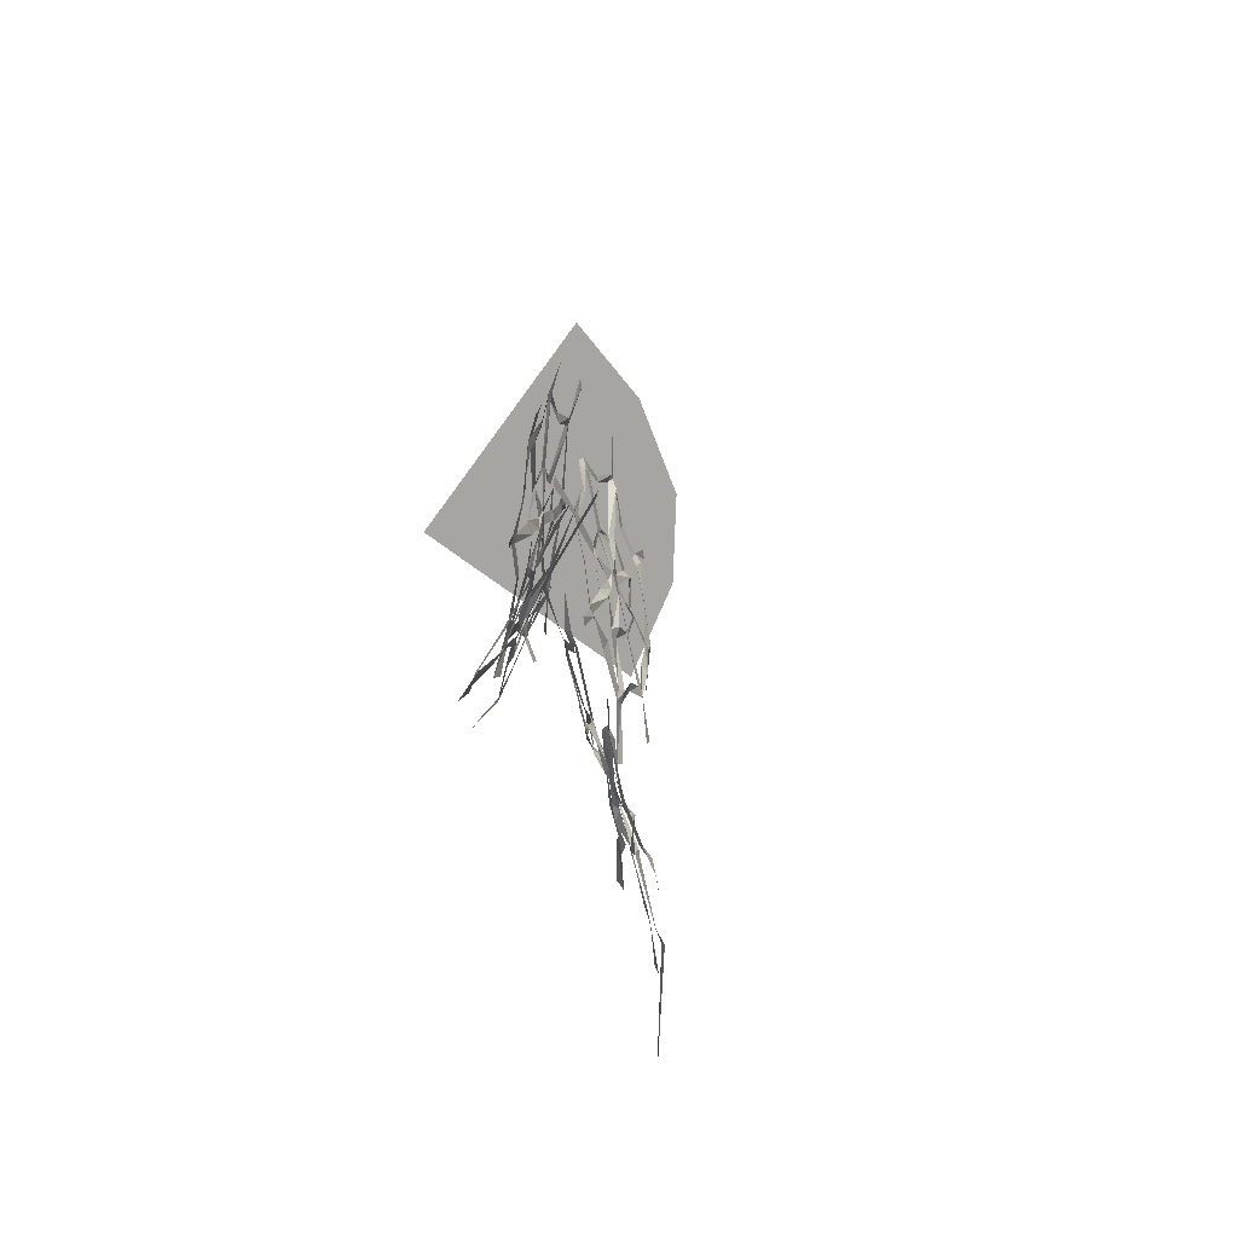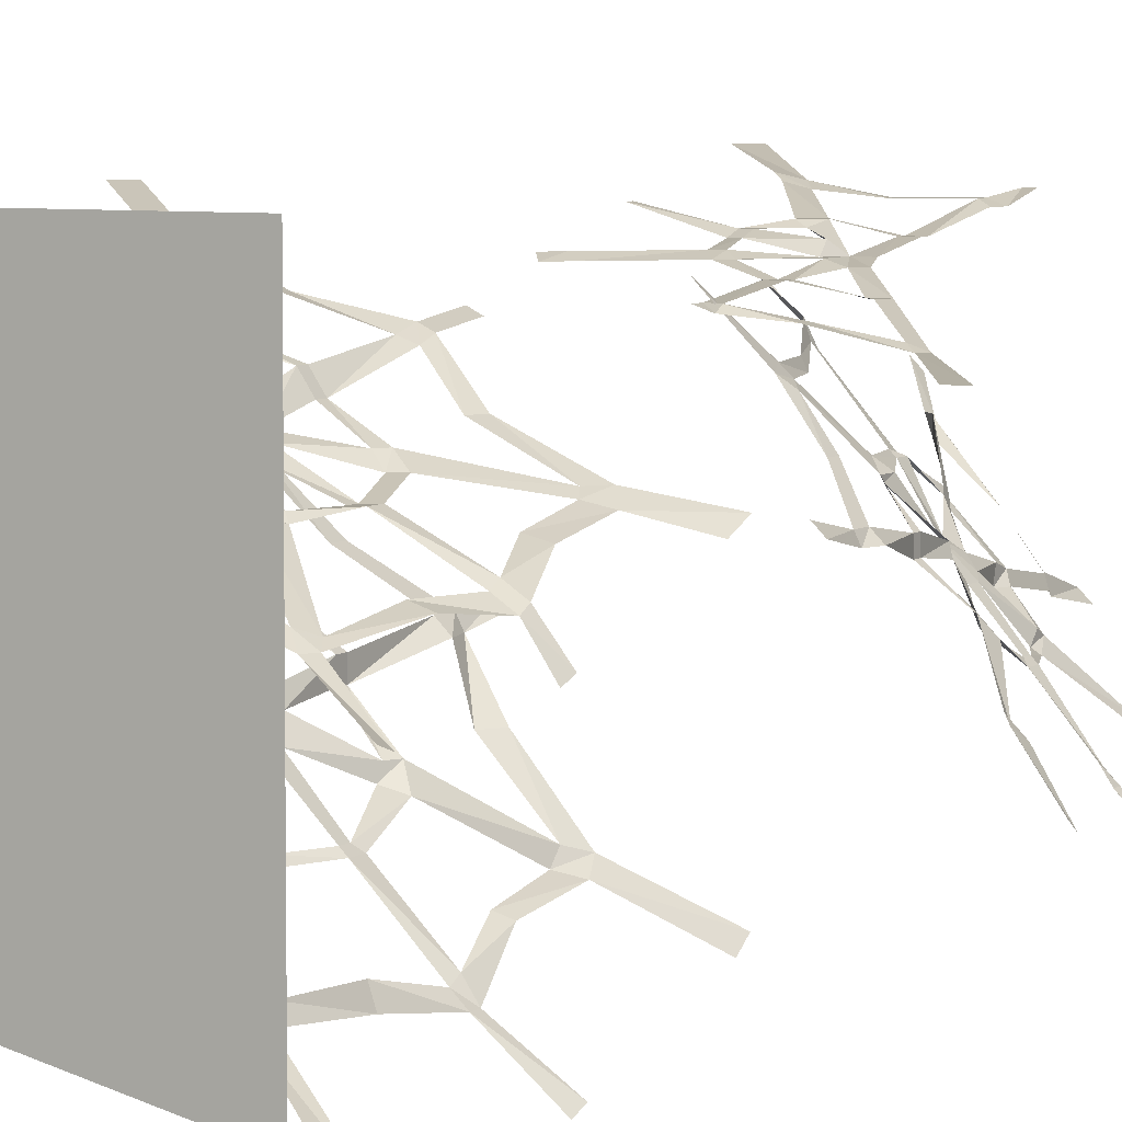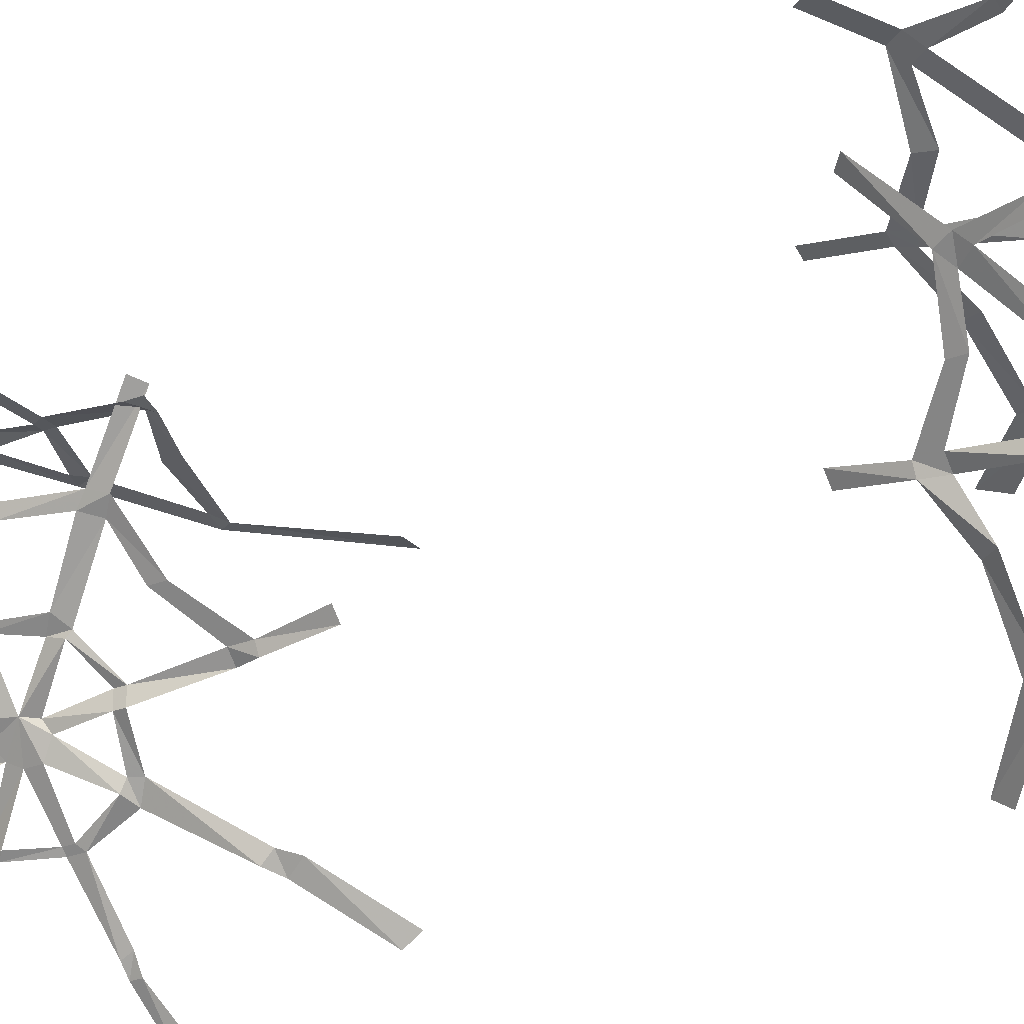
<metadata>
{"format":"obj","ext":"obj","renderer":"f3d","projection":"perspective","resolution":1024,"background":"white","views":[{"elev":-73.7,"azim":53.8,"up":"+Y"},{"elev":6.0,"azim":-151.6,"up":"+Z"},{"elev":-26.5,"azim":122.1,"up":"+Z"}]}
</metadata>
<code>
v -0.5 0 0.5
v -0.4297 0 0.375
v -0.4141 0 0.4219
v -0.3984 0 0.4609
v -0.3828 0 0.5
v -0.2266 0 0.3906
v -0.2109 0 0.5
v -0.07031 0 0.3203
v -0.02344 0 0.5
v 0 0 0.2891
v 0.05469 0 0.5
v 0.03125 0 0.2891
v 0.08594 0 0.5
v -0.5 0 0.3906
v -0.5 0 0.2188
v -0.3672 0 0.2266
v -0.2891 0 0.2969
v -0.1719 0 0.1719
v -0.1172 0 0.1172
v -0.09375 0 0.09375
v -0.3047 0 0.07031
v -0.5 0 0.02344
v -0.5 0 -0.05469
v -0.2734 0 0
v -0.2656 0 -0.02344
v -0.5 0 -0.07812
v -0.2266 -0.3438 0.3516
v -0.2422 -0.3594 0.3516
v -0.2578 -0.3672 0.3359
v -0.2734 -0.3516 0.3281
v -0.2734 -0.3281 0.3203
v -0.2578 -0.3125 0.3281
v -0.2422 -0.3047 0.3438
v -0.2266 -0.3203 0.3516
v -0.1641 -0.3125 0.3906
v -0.1641 -0.3359 0.3984
v -0.1562 -0.3125 0.3984
v -0.1562 -0.3359 0.4062
v -0.1875 -0.3906 0.3984
v -0.1719 -0.4062 0.4062
v -0.1953 -0.4141 0.3906
v -0.2422 -0.4375 0.375
v -0.2578 -0.4375 0.3516
v -0.2422 -0.4531 0.375
v -0.2578 -0.4531 0.3516
v -0.3125 -0.4219 0.3203
v -0.3203 -0.4375 0.3203
v -0.3281 -0.4141 0.3047
v -0.2578 -0.2422 0.3125
v -0.2422 -0.2344 0.3281
v -0.2578 -0.2188 0.3047
v -0.2422 -0.2188 0.3203
v -0.1953 -0.25 0.3516
v -0.1953 -0.2344 0.3594
v -0.1875 -0.2656 0.375
v -0.3438 -0.3516 0.2891
v -0.3438 -0.3359 0.2891
v -0.3594 -0.3594 0.2891
v -0.3594 -0.3359 0.2891
v -0.3281 -0.2812 0.2891
v -0.3359 -0.2734 0.2812
v -0.3125 -0.2656 0.2891
v -0.1797 -0.25 0.375
v -0.1094 -0.1172 0.3828
v -0.09375 -0.1172 0.3984
v -0.09375 -0.09375 0.3906
v -0.07812 -0.1016 0.3984
v -0.07812 -0.2344 0.4219
v -0.0625 -0.2188 0.4375
v -0.03906 -0.3047 0.4688
v -0.02344 -0.3047 0.4766
v -0.03906 -0.3203 0.4766
v -0.1953 -0.4219 0.3984
v -0.09375 -0.4688 0.4609
v -0.1094 -0.4922 0.4609
v -0.07812 -0.4844 0.4766
v -0.09375 -0.5078 0.4766
v -0.1875 -0.5078 0.4219
v -0.1797 -0.5312 0.4219
v -0.25 -0.5625 0.3906
v -0.25 -0.5938 0.3984
v -0.2656 -0.5703 0.3828
v -0.3438 -0.4219 0.3047
v -0.4141 -0.5391 0.2891
v -0.4219 -0.5234 0.2812
v -0.4297 -0.5625 0.2891
v -0.4453 -0.5391 0.2734
v -0.4219 -0.4375 0.2656
v -0.4453 -0.4453 0.2578
v -0.4453 -0.3672 0.2422
v -0.4688 -0.3672 0.2266
v -0.4453 -0.3516 0.2344
v -0.3203 -0.25 0.2891
v -0.4141 -0.1875 0.2188
v -0.3984 -0.1719 0.2266
v -0.4219 -0.1719 0.2109
v -0.4141 -0.1562 0.2109
v -0.3203 -0.1562 0.2656
v -0.3203 -0.1328 0.2578
v -0.2578 -0.1094 0.2891
v -0.2578 -0.08594 0.2891
v -0.2422 -0.1016 0.3047
v -0.2422 -0.08594 0.2969
v -0.1797 -0.1016 0.3359
v -0.1875 -0.1172 0.3359
v -0.2656 0 0.2734
v -0.25 0 0.2891
v -0.02344 -0.3203 0.4844
v -0.0625 -0.3906 0.4688
v -0.07812 -0.3906 0.4609
v 0.03906 -0.2969 0.5
v 0.03906 -0.3125 0.5
v -0.2656 -0.5938 0.3906
v -0.3281 -0.5625 0.3359
v -0.3203 -0.5391 0.3359
v -0.2422 -0.6797 0.4062
v -0.2578 -0.6797 0.3984
v -0.4219 -0.2812 0.2344
v -0.4453 -0.2812 0.2266
v -0.4688 -0.3516 0.2188
v -0.5 -0.375 0.1797
v -0.5 -0.3516 0.1719
v -0.02344 0 0.4062
v -0.007812 0 0.4219
v -0.01562 -0.5391 0.5
v -0.03125 -0.5625 0.5
v -0.5 -0.6406 0.2656
v -0.5 -0.6016 0.25
v -0.5 -0.1328 0.1562
v -0.5 -0.1094 0.1641
v -0.25 -0.3438 0.1562
v -0.2656 -0.3594 0.1562
v -0.2734 -0.3672 0.1406
v -0.2812 -0.3516 0.1172
v -0.2812 -0.3281 0.1172
v -0.2734 -0.3125 0.125
v -0.2578 -0.3047 0.1406
v -0.2422 -0.3203 0.1562
v -0.2031 -0.3125 0.2266
v -0.2031 -0.3359 0.2266
v -0.1953 -0.3125 0.2266
v -0.1953 -0.3359 0.2344
v -0.2266 -0.3906 0.2188
v -0.2109 -0.4062 0.2344
v -0.2266 -0.4141 0.2109
v -0.2734 -0.4375 0.1719
v -0.2734 -0.4375 0.1484
v -0.2734 -0.4531 0.1719
v -0.2734 -0.4531 0.1484
v -0.3203 -0.4219 0.1016
v -0.3281 -0.4375 0.1016
v -0.3203 -0.4141 0.08594
v -0.2578 -0.2422 0.1016
v -0.2578 -0.2344 0.125
v -0.2656 -0.2188 0.1016
v -0.2578 -0.2109 0.1172
v -0.2188 -0.25 0.1719
v -0.2109 -0.2344 0.1797
v -0.2188 -0.2656 0.1875
v -0.3359 -0.3516 0.05469
v -0.3359 -0.3359 0.05469
v -0.3438 -0.3594 0.04688
v -0.3438 -0.3359 0.04688
v -0.3125 -0.2812 0.05469
v -0.3203 -0.2734 0.04688
v -0.3125 -0.2656 0.07031
v -0.2109 -0.25 0.1953
v -0.1406 -0.1172 0.2266
v -0.1406 -0.1172 0.25
v -0.1328 -0.09375 0.2422
v -0.125 -0.1016 0.25
v -0.1328 -0.2344 0.2812
v -0.125 -0.2188 0.2891
v -0.1094 -0.3047 0.3203
v -0.09375 -0.3047 0.3438
v -0.1094 -0.3203 0.3281
v -0.2266 -0.4219 0.2188
v -0.1641 -0.4688 0.3047
v -0.1797 -0.4922 0.2969
v -0.1562 -0.4844 0.3203
v -0.1641 -0.5078 0.3125
v -0.2266 -0.5078 0.2422
v -0.2266 -0.5312 0.2422
v -0.2812 -0.5625 0.1875
v -0.2812 -0.5938 0.1875
v -0.2969 -0.5625 0.1719
v -0.3438 -0.4219 0.07812
v -0.3984 -0.5391 0.03125
v -0.3984 -0.5234 0.01562
v -0.4141 -0.5625 0.02344
v -0.4219 -0.5391 0.007812
v -0.3984 -0.4375 0
v -0.4141 -0.4453 -0.007812
v -0.4141 -0.3672 -0.03125
v -0.4297 -0.3672 -0.05469
v -0.4141 -0.3516 -0.03906
v -0.3125 -0.25 0.0625
v -0.375 -0.1875 -0.02344
v -0.3672 -0.1719 -0.01562
v -0.3828 -0.1719 -0.03906
v -0.375 -0.1562 -0.03906
v -0.3047 -0.1562 0.03125
v -0.3047 -0.1328 0.03125
v -0.2578 -0.1094 0.08594
v -0.25 -0.08594 0.07812
v -0.25 -0.1016 0.1016
v -0.2422 -0.08594 0.1016
v -0.2031 -0.1016 0.1641
v -0.2109 -0.1172 0.1641
v -0.2578 0 0.0625
v -0.2422 0 0.07812
v -0.1016 -0.3203 0.3516
v -0.1328 -0.3906 0.3203
v -0.1406 -0.3906 0.3047
v -0.04688 -0.2969 0.3906
v -0.04688 -0.3125 0.3906
v -0.2891 -0.5938 0.1719
v -0.3438 -0.5625 0.1094
v -0.3281 -0.5391 0.1094
v -0.2812 -0.6797 0.2031
v -0.2969 -0.6797 0.1875
v -0.3906 -0.2812 -0.02344
v -0.3984 -0.2812 -0.04688
v -0.4297 -0.3516 -0.05469
v -0.5 -0.3906 -0.1172
v -0.5 -0.3672 -0.125
v -0.07812 0 0.2812
v -0.0625 0 0.2969
v -0.1094 -0.5625 0.3984
v -0.125 -0.5781 0.3906
v -0.5 -0.6406 -0.03906
v -0.5 -0.6172 -0.05469
v -0.5 -0.1016 -0.1172
v -0.5 -0.07031 -0.1172
v -0.1406 -1.57 0.4062
v -0.125 -1.539 0.4062
v -0.125 -1.555 0.4219
v -0.07812 -1.609 0.4297
v -0.09375 -1.625 0.4375
v -0.0625 -1.617 0.4375
v -0.08594 -1.641 0.4375
v -0.1562 -1.641 0.4219
v -0.1562 -1.656 0.4219
v -0.1797 -1.641 0.4219
v -0.1719 -1.562 0.4062
v -0.1797 -1.531 0.3984
v -0.1641 -1.516 0.3984
v -0.1406 -1.516 0.4062
v -0.07812 -1.461 0.4062
v -0.0625 -1.477 0.4141
v -0.0625 -1.445 0.4062
v -0.04688 -1.469 0.4141
v -0.04688 -1.539 0.4219
v -0.03125 -1.539 0.4219
v -0.04688 -1.562 0.4297
v -0.1484 -1.438 0.3906
v -0.1328 -1.438 0.3906
v -0.2344 -1.461 0.375
v -0.2109 -1.453 0.375
v -0.03125 -1.562 0.4297
v -0.125 -1.422 0.3906
v -0.2266 -1.438 0.375
v -0.1484 -1.422 0.3906
v -0.3203 -1.352 0.3359
v -0.2969 -1.352 0.3438
v -0.3125 -1.336 0.3359
v -0.2109 -1.344 0.3594
v -0.2109 -1.32 0.3594
v -0.1406 -1.312 0.375
v -0.1406 -1.297 0.3672
v -0.1172 -1.32 0.375
v 0.07812 -1.547 0.4531
v 0.07812 -1.562 0.4531
v -0.1797 -1.656 0.4219
v -0.1719 -1.789 0.4531
v -0.1875 -1.781 0.4453
v -0.1719 -1.805 0.4531
v -0.1953 -1.805 0.4453
v -0.1797 -1.875 0.4609
v -0.1953 -1.875 0.4609
v 0 -1.719 0.4688
v -0.02344 -1.734 0.4609
v 0.03125 -1.359 0.4062
v 0.04688 -1.375 0.4141
v -0.1016 -1.742 0.4531
v -0.09375 -1.766 0.4531
v -0.007812 -1.758 0.4688
v 0.01562 -1.734 0.4766
v 0.1328 -1.875 0.5
v 0.09375 -1.875 0.5
v 0.05469 -1.336 0.4062
v 0.07031 -1.359 0.4141
v -0.1172 -1.297 0.375
v -0.4297 -1.195 0.3203
v -0.3984 -1.195 0.3203
v -0.25 -1.531 0.1562
v -0.2734 -1.508 0.1406
v -0.2656 -1.516 0.1562
v -0.2266 -1.461 0.2109
v -0.2266 -1.484 0.2188
v -0.2266 -1.453 0.2188
v -0.2109 -1.469 0.2344
v -0.2031 -1.539 0.2266
v -0.1953 -1.539 0.2344
v -0.2031 -1.562 0.2266
v -0.2422 -1.555 0.1562
v -0.2578 -1.57 0.1406
v -0.2734 -1.562 0.125
v -0.2812 -1.547 0.1172
v -0.2812 -1.523 0.1172
v -0.3203 -1.461 0.08594
v -0.3203 -1.453 0.1016
v -0.3438 -1.453 0.07812
v -0.3281 -1.438 0.1016
v -0.2734 -1.438 0.1484
v -0.2734 -1.422 0.1484
v -0.2734 -1.438 0.1719
v -0.2578 -1.641 0.125
v -0.2578 -1.633 0.1016
v -0.3359 -1.539 0.05469
v -0.3359 -1.523 0.05469
v -0.2188 -1.609 0.1875
v -0.2188 -1.625 0.1719
v -0.3125 -1.609 0.07031
v -0.3125 -1.594 0.05469
v -0.2109 -1.641 0.1797
v -0.2578 -1.664 0.1172
v -0.2109 -1.625 0.1953
v -0.1406 -1.758 0.25
v -0.1406 -1.758 0.2266
v -0.125 -1.773 0.25
v -0.1328 -1.781 0.2422
v -0.2109 -1.758 0.1641
v -0.2031 -1.773 0.1641
v -0.25 -1.773 0.1016
v -0.2422 -1.789 0.1016
v -0.2578 -1.766 0.08594
v -0.2656 -1.656 0.1016
v -0.1953 -1.562 0.2266
v -0.2734 -1.422 0.1719
v -0.3438 -1.516 0.04688
v -0.3203 -1.602 0.04688
v -0.3438 -1.539 0.04688
v -0.3125 -1.625 0.0625
v -0.3672 -1.703 -0.01562
v -0.375 -1.688 -0.02344
v -0.375 -1.719 -0.03906
v -0.3828 -1.703 -0.03906
v -0.5 -1.805 -0.1172
v -0.5 -1.773 -0.1172
v -0.2969 -1.312 0.1719
v -0.2812 -1.312 0.1875
v -0.2891 -1.281 0.1719
v -0.2812 -1.281 0.1875
v -0.2266 -1.367 0.2422
v -0.2266 -1.344 0.2422
v -0.1797 -1.383 0.2969
v -0.1641 -1.367 0.3125
v -0.1641 -1.406 0.3047
v -0.1094 -1.555 0.3281
v -0.1094 -1.57 0.3203
v -0.1016 -1.555 0.3516
v -0.09375 -1.57 0.3438
v -0.04688 -1.562 0.3906
v -0.04688 -1.578 0.3906
v -0.3984 -1.352 0.01562
v -0.3984 -1.336 0.03125
v -0.4141 -1.523 -0.03906
v -0.4141 -1.508 -0.03125
v -0.1406 -1.484 0.3047
v -0.1328 -1.484 0.3203
v -0.1562 -1.391 0.3203
v -0.125 -1.297 0.3906
v -0.1094 -1.312 0.3984
v -0.25 -1.789 0.07812
v -0.2422 -1.875 0.07812
v -0.2578 -1.875 0.0625
v -0.4219 -1.336 0.007812
v -0.4141 -1.312 0.02344
v -0.4297 -1.523 -0.05469
v -0.4297 -1.508 -0.05469
v -0.0625 -1.875 0.2969
v -0.07812 -1.875 0.2812
v -0.2969 -1.195 0.1875
v -0.2812 -1.195 0.2031
v -0.5 -1.258 -0.05469
v -0.5 -1.234 -0.03906
v -0.5 -1.508 -0.125
v -0.5 -1.484 -0.1172
f 1 2 3
f 1 3 4
f 1 4 5
f 5 4 6
f 5 6 7
f 7 6 8
f 7 8 9
f 9 8 10
f 9 10 11
f 11 10 12
f 11 12 13
f 2 1 14
f 2 14 15
f 2 15 16
f 2 16 17
f 2 17 3
f 3 17 4
f 4 17 6
f 6 17 18
f 6 18 8
f 8 18 19
f 8 19 10
f 10 19 20
f 10 20 12
f 21 17 16
f 21 16 22
f 21 22 23
f 21 23 24
f 21 24 18
f 21 18 17
f 25 19 24
f 25 24 26
f 26 24 23
f 27 28 29
f 27 29 30
f 27 30 31
f 27 31 32
f 27 32 33
f 27 33 34
f 27 34 35
f 27 35 36
f 36 35 37
f 36 37 38
f 36 38 39
f 39 38 40
f 39 40 41
f 39 41 28
f 39 28 27
f 29 28 42
f 29 42 43
f 43 42 44
f 43 44 45
f 43 45 46
f 46 45 47
f 46 47 48
f 46 48 30
f 46 30 29
f 33 32 49
f 33 49 50
f 50 49 51
f 50 51 52
f 50 52 53
f 53 52 54
f 53 54 55
f 53 55 34
f 53 34 33
f 31 30 56
f 31 56 57
f 57 56 58
f 57 58 59
f 57 59 60
f 60 59 61
f 60 61 62
f 60 62 32
f 60 32 31
f 63 37 35
f 63 35 55
f 63 55 54
f 63 54 64
f 63 64 65
f 65 64 66
f 65 66 67
f 65 67 68
f 68 67 69
f 68 69 70
f 70 69 71
f 70 71 72
f 70 72 38
f 70 38 37
f 73 44 42
f 73 42 41
f 73 41 40
f 73 40 74
f 73 74 75
f 75 74 76
f 75 76 77
f 75 77 78
f 78 77 79
f 78 79 80
f 80 79 81
f 80 81 82
f 80 82 45
f 80 45 44
f 83 58 56
f 83 56 48
f 83 48 47
f 83 47 84
f 83 84 85
f 85 84 86
f 85 86 87
f 85 87 88
f 88 87 89
f 88 89 90
f 90 89 91
f 90 91 92
f 90 92 59
f 90 59 58
f 93 51 49
f 93 49 62
f 93 62 61
f 93 61 94
f 93 94 95
f 95 94 96
f 95 96 97
f 95 97 98
f 98 97 99
f 98 99 100
f 100 99 101
f 100 101 102
f 100 102 52
f 100 52 51
f 103 104 105
f 103 105 102
f 103 102 101
f 103 101 106
f 103 106 107
f 64 105 104
f 64 104 66
f 108 109 110
f 108 110 72
f 108 72 71
f 108 71 111
f 108 111 112
f 74 110 109
f 74 109 76
f 113 114 115
f 113 115 82
f 113 82 81
f 113 81 116
f 113 116 117
f 84 115 114
f 84 114 86
f 94 118 119
f 94 119 96
f 120 119 118
f 120 118 92
f 120 92 91
f 120 91 121
f 120 121 122
f 67 66 123
f 67 123 124
f 77 76 125
f 77 125 126
f 87 86 127
f 87 127 128
f 97 96 129
f 97 129 130
f 131 132 133
f 131 133 134
f 131 134 135
f 131 135 136
f 131 136 137
f 131 137 138
f 131 138 139
f 131 139 140
f 140 139 141
f 140 141 142
f 140 142 143
f 143 142 144
f 143 144 145
f 143 145 132
f 143 132 131
f 133 132 146
f 133 146 147
f 147 146 148
f 147 148 149
f 147 149 150
f 150 149 151
f 150 151 152
f 150 152 134
f 150 134 133
f 137 136 153
f 137 153 154
f 154 153 155
f 154 155 156
f 154 156 157
f 157 156 158
f 157 158 159
f 157 159 138
f 157 138 137
f 135 134 160
f 135 160 161
f 161 160 162
f 161 162 163
f 161 163 164
f 164 163 165
f 164 165 166
f 164 166 136
f 164 136 135
f 167 141 139
f 167 139 159
f 167 159 158
f 167 158 168
f 167 168 169
f 169 168 170
f 169 170 171
f 169 171 172
f 172 171 173
f 172 173 174
f 174 173 175
f 174 175 176
f 174 176 142
f 174 142 141
f 177 148 146
f 177 146 145
f 177 145 144
f 177 144 178
f 177 178 179
f 179 178 180
f 179 180 181
f 179 181 182
f 182 181 183
f 182 183 184
f 184 183 185
f 184 185 186
f 184 186 149
f 184 149 148
f 187 162 160
f 187 160 152
f 187 152 151
f 187 151 188
f 187 188 189
f 189 188 190
f 189 190 191
f 189 191 192
f 192 191 193
f 192 193 194
f 194 193 195
f 194 195 196
f 194 196 163
f 194 163 162
f 197 155 153
f 197 153 166
f 197 166 165
f 197 165 198
f 197 198 199
f 199 198 200
f 199 200 201
f 199 201 202
f 202 201 203
f 202 203 204
f 204 203 205
f 204 205 206
f 204 206 156
f 204 156 155
f 207 208 209
f 207 209 206
f 207 206 205
f 207 205 210
f 207 210 211
f 168 209 208
f 168 208 170
f 212 213 214
f 212 214 176
f 212 176 175
f 212 175 215
f 212 215 216
f 178 214 213
f 178 213 180
f 217 218 219
f 217 219 186
f 217 186 185
f 217 185 220
f 217 220 221
f 188 219 218
f 188 218 190
f 198 222 223
f 198 223 200
f 224 223 222
f 224 222 196
f 224 196 195
f 224 195 225
f 224 225 226
f 171 170 227
f 171 227 228
f 181 180 229
f 181 229 230
f 191 190 231
f 191 231 232
f 201 200 233
f 201 233 234
f 16 15 22
f 18 24 19
f 19 25 20
f 235 236 237
f 235 237 238
f 235 238 239
f 239 238 240
f 239 240 241
f 239 241 242
f 242 241 243
f 242 243 244
f 242 244 245
f 242 245 235
f 235 245 246
f 235 246 247
f 235 247 248
f 235 248 236
f 236 248 249
f 236 249 250
f 250 249 251
f 250 251 252
f 250 252 253
f 253 252 254
f 253 254 255
f 253 255 237
f 253 237 236
f 256 257 248
f 256 248 247
f 258 259 247
f 258 247 246
f 238 255 260
f 238 260 240
f 249 257 261
f 249 261 251
f 262 263 256
f 262 256 259
f 262 259 258
f 262 258 264
f 262 264 265
f 265 264 266
f 265 266 267
f 267 266 268
f 267 268 269
f 269 268 270
f 269 270 271
f 269 271 261
f 269 261 263
f 263 261 257
f 263 257 256
f 254 260 255
f 260 254 272
f 260 272 273
f 243 274 244
f 274 243 275
f 274 275 276
f 276 275 277
f 276 277 278
f 278 277 279
f 278 279 280
f 281 282 241
f 281 241 240
f 283 284 252
f 283 252 251
f 275 285 286
f 275 286 277
f 287 286 285
f 287 285 282
f 287 282 288
f 287 288 289
f 287 289 290
f 288 282 281
f 291 292 284
f 291 284 283
f 270 293 271
f 294 295 266
f 294 266 264
f 296 297 298
f 296 298 299
f 296 299 300
f 300 299 301
f 300 301 302
f 300 302 303
f 303 302 304
f 303 304 305
f 303 305 306
f 303 306 296
f 296 306 307
f 296 307 308
f 296 308 309
f 296 309 310
f 296 310 297
f 297 310 311
f 297 311 312
f 312 311 313
f 312 313 314
f 312 314 315
f 315 314 316
f 315 316 317
f 315 317 298
f 315 298 297
f 318 319 308
f 318 308 307
f 320 321 310
f 320 310 309
f 322 323 307
f 322 307 306
f 324 325 309
f 324 309 308
f 326 327 318
f 326 318 323
f 326 323 328
f 326 328 329
f 326 329 330
f 330 329 331
f 330 331 332
f 330 332 333
f 333 332 334
f 333 334 335
f 335 334 336
f 335 336 337
f 335 337 338
f 335 338 327
f 327 338 319
f 327 319 318
f 322 305 339
f 322 339 328
f 322 328 323
f 299 317 340
f 299 340 301
f 311 321 341
f 311 341 313
f 342 343 320
f 342 320 325
f 342 325 344
f 342 344 345
f 342 345 346
f 346 345 347
f 346 347 348
f 348 347 349
f 348 349 350
f 324 319 338
f 324 338 344
f 324 344 325
f 316 340 317
f 340 316 351
f 340 351 352
f 352 351 353
f 352 353 354
f 352 354 355
f 355 354 356
f 355 356 357
f 357 356 358
f 357 358 359
f 357 359 302
f 357 302 301
f 304 339 305
f 339 304 360
f 339 360 361
f 361 360 362
f 361 362 363
f 363 362 364
f 363 364 365
f 343 341 321
f 343 321 320
f 366 367 314
f 366 314 313
f 368 369 341
f 368 341 343
f 360 370 371
f 360 371 362
f 372 371 370
f 372 370 359
f 372 359 358
f 372 358 373
f 372 373 374
f 336 375 337
f 375 336 376
f 375 376 377
f 378 379 367
f 378 367 366
f 380 381 369
f 380 369 368
f 382 383 332
f 382 332 331
f 384 385 354
f 384 354 353
f 386 387 379
f 386 379 378
f 388 389 381
f 388 381 380

</code>
